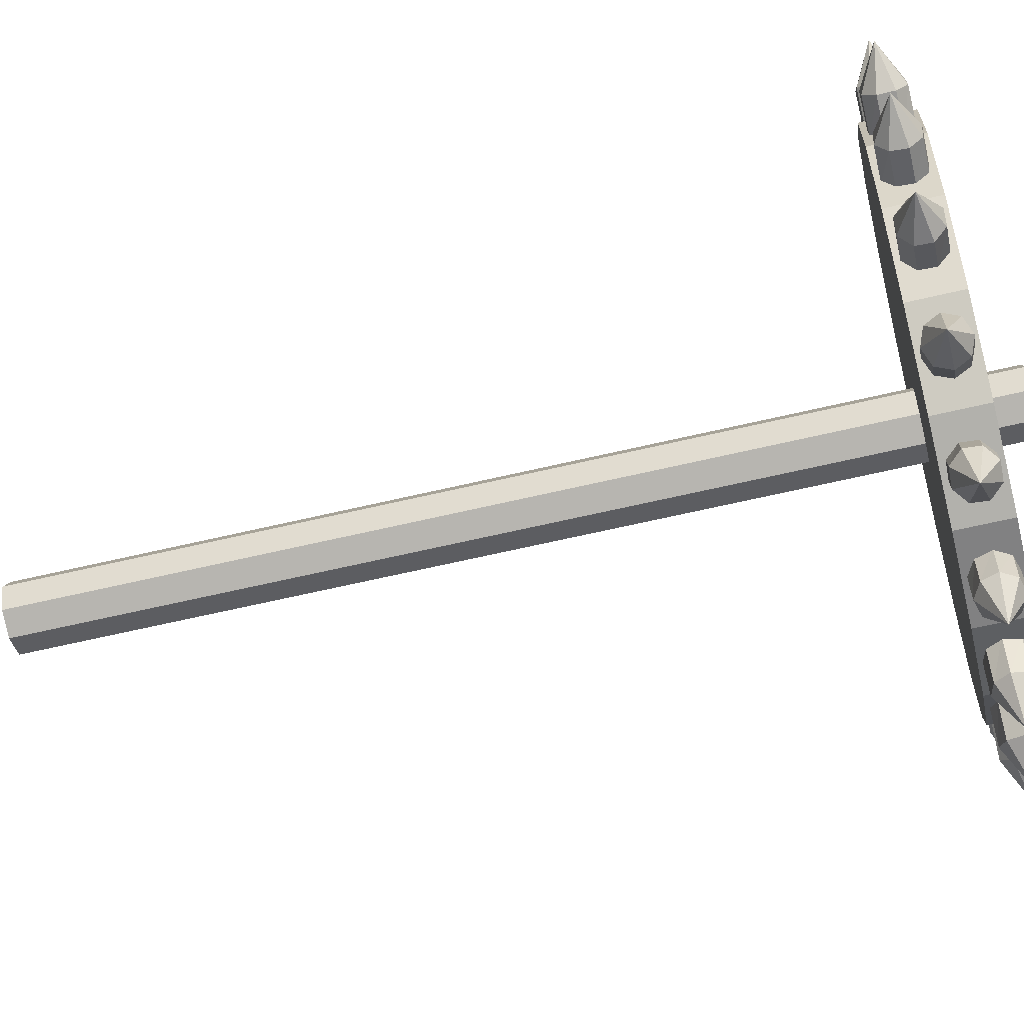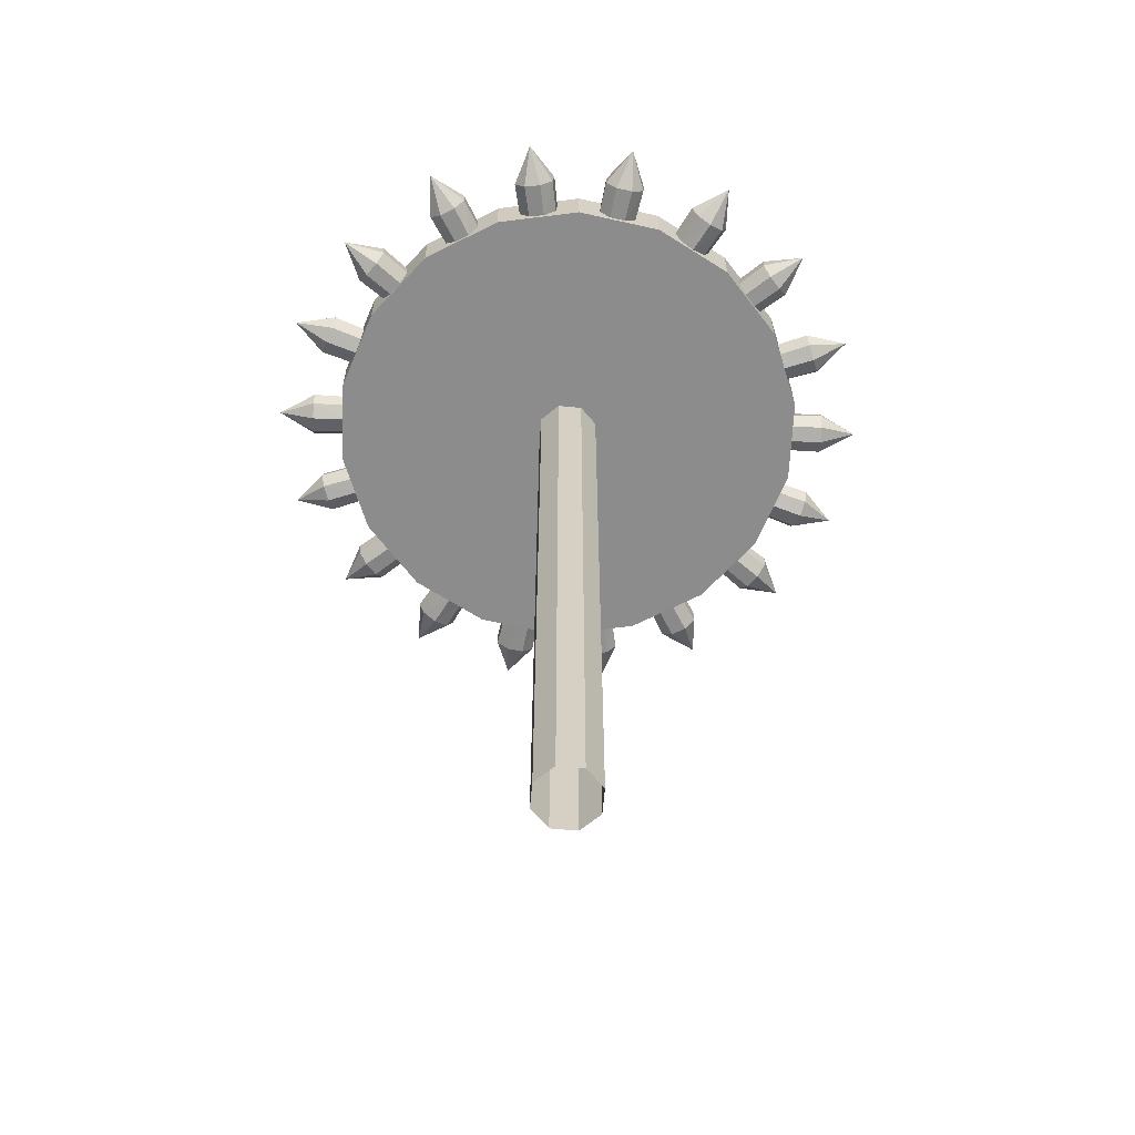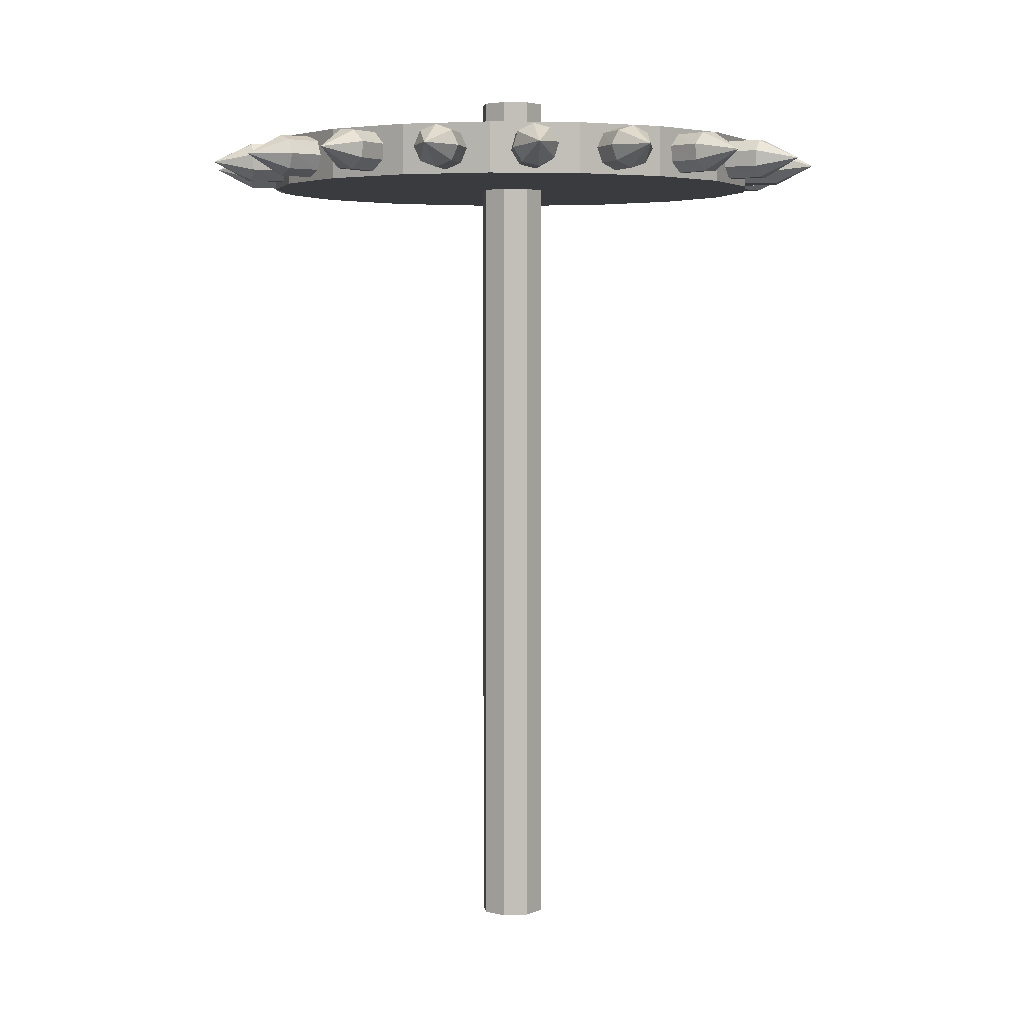
<metadata>
{"format":"obj","ext":"obj","renderer":"f3d","projection":"perspective","resolution":1024,"background":"white","views":[{"elev":-60.4,"azim":-76.2,"up":"+Y"},{"elev":-64.3,"azim":107.2,"up":"+Z"},{"elev":4.2,"azim":-165.1,"up":"+Z"}]}
</metadata>
<code>
o EVT_GATEROOM_WHEEL_01
v -0.5972 -0.5011 -0.0752
v 0.7797 1e-05 0.07518
v 0.1354 0.7678 0.07518
v 0.1354 -0.7678 0.07518
v -0.3898 0.6752 0.07518
v 0.5973 0.5012 0.07518
v -0.7797 1e-05 -0.0752
v 0.07072 -0.07109 -2.494
v -0.0707 -0.07109 0.2059
v -0.0707 0.07033 -2.494
v 0.1 -0.000378 0.2059
v 0.06835 0.8701 -0.000761
v -0.06833 0.8701 -0.000761
v 0.04605 0.7607 0.04364
v -0.04603 0.7607 -0.04516
v 0.6136 0.6208 -0.002321
v 0.5091 0.7089 0.001207
v 0.5269 0.5507 0.04258
v -0.6136 -0.6208 -0.002321
v -0.5091 -0.7088 0.001207
v -0.5269 -0.5506 0.04258
v -0.4546 -0.6116 -0.04369
v 0.4546 0.6117 -0.04369
v -0.6012 0.6327 -0.003303
v -0.4952 0.7186 0.003204
v -0.5169 0.5602 0.04199
v 0.6013 -0.6327 -0.003304
v 0.4952 -0.7186 0.003203
v 0.5169 -0.5602 0.04199
v 0.4417 -0.6211 -0.04209
v -0.4417 0.6211 -0.04209
v 0.07004 -0.87 -0.006838
v -0.0657 -0.8702 0.007749
v 0.05303 -0.7605 0.0394
v -0.04913 -0.7607 -0.03849
v -0.3549 0.7974 0.007871
v -0.2272 0.8426 -0.008804
v -0.3033 0.6995 -0.03858
v 0.3549 -0.7974 0.007871
v 0.2272 -0.8426 -0.008804
v 0.3033 -0.6995 -0.03858
v -0.2057 0.7341 0.03765
v 0.2057 -0.7341 0.03765
v -0.8682 -0.08737 -0.0185
v -0.8453 -0.2164 0.01704
v -0.739 -0.1891 -0.03075
v 0.8682 0.08739 -0.0185
v 0.8453 0.2165 0.01704
v 0.739 0.1891 -0.03075
v 0.7589 0.07652 0.02929
v -0.7589 -0.0765 0.02929
v -0.7076 0.5105 0.01949
v -0.7754 0.4 -0.02019
v -0.6178 0.4477 -0.02844
v 0.7076 -0.5105 0.01949
v 0.7754 -0.4 -0.02019
v 0.6178 -0.4477 -0.02844
v -0.6786 0.3484 0.02775
v 0.6786 -0.3484 0.02775
v 0.2364 0.8399 0.0198
v 0.358 0.7956 -0.02049
v 0.2049 0.7349 -0.02815
v -0.2364 -0.8399 0.0198
v -0.358 -0.7956 -0.02048
v -0.2049 -0.7349 -0.02815
v 0.3146 0.6949 0.02747
v -0.3146 -0.6949 0.02747
v 0.7872 0.3761 -0.02226
v 0.7235 0.4876 0.02083
v 0.631 0.4288 -0.02718
v -0.7872 -0.3761 -0.02226
v -0.7235 -0.4876 0.02083
v -0.631 -0.4288 -0.02718
v 0.6896 0.3263 0.02575
v -0.6896 -0.3263 0.02575
v -0.8461 0.213 0.0216
v -0.8681 0.08712 -0.02302
v -0.739 0.1897 -0.02644
v 0.8461 -0.2129 0.0216
v 0.8681 -0.0871 -0.02302
v 0.739 -0.1897 -0.02644
v 0.7595 -0.07266 0.02502
v -0.7595 0.07268 0.02502
v 1e-05 0.09962 0.2059
v -0.3898 0.6752 -0.0752
v -0.0707 -0.07109 -2.494
v 0.07072 0.07033 -2.494
v 0.3898 0.6752 -0.0752
v -0.3898 -0.6752 0.07518
v 0.5973 -0.5011 -0.0752
v 0.5973 -0.5011 0.07518
v -0.7326 0.2667 0.07518
v -0.7326 -0.2667 0.07518
v -0.1354 -0.7678 -0.0752
v 0.7327 0.2667 -0.0752
v -0.04603 0.7607 0.04364
v 0.04605 0.7607 -0.04516
v 0.525 0.5523 -0.04619
v -0.525 -0.5523 -0.04619
v 0.4566 0.61 0.04507
v -0.4566 -0.61 0.04507
v 0.5132 -0.5632 -0.04669
v -0.5132 0.5632 -0.04669
v -0.4454 0.6181 0.04659
v 0.4454 -0.6181 0.04659
v 0.04233 -0.7606 -0.0488
v 0.2918 -0.7036 0.04944
v -0.2917 0.7036 0.04944
v -0.03843 -0.7607 0.04971
v 0.2172 -0.73 -0.05037
v -0.2172 0.73 -0.05037
v -0.7435 -0.1635 0.05442
v 0.7435 0.1635 0.05442
v 0.633 -0.4229 0.05581
v -0.633 0.4229 0.05581
v 0.2327 0.7248 0.05595
v -0.2326 -0.7248 0.05595
v -0.6467 -0.4014 0.05623
v 0.6467 0.4014 0.05623
v 0.7447 -0.1575 0.05657
v -0.7446 0.1575 0.05657
v 0.7544 0.1022 -0.05588
v -0.7544 -0.1022 -0.05588
v 0.6634 -0.3732 -0.0565
v -0.6634 0.3732 -0.0565
v 0.2869 0.7051 -0.05664
v -0.2868 -0.705 -0.05664
v -0.6739 -0.3537 -0.05766
v 0.674 0.3537 -0.05766
v 0.7539 -0.1049 -0.05799
v -0.7538 0.1049 -0.05799
v -0.7326 0.2667 -0.0752
v 0.9728 -0.1702 -0.000713
v -0.9728 0.1703 -0.000712
v 0.8574 0.4902 -0.000715
v -0.8574 -0.4902 -0.000715
v -0.3374 -0.9282 -0.000343
v 0.3374 0.9282 -0.000343
v 0.8417 -0.5166 -0.000348
v -0.8417 0.5167 -0.000347
v -0.9724 -0.1724 -0.000731
v 0.9725 0.1724 -0.000732
v 0.3303 -0.9307 -0.000467
v -0.3303 0.9308 -0.000466
v 0.002381 -0.9876 0.000455
v -0.6222 0.767 -5e-05
v 0.6222 -0.767 -5e-05
v 0.6371 0.7546 -0.000557
v -0.6371 -0.7546 -0.000557
v 1e-05 0.9876 -0.000761
v 0.07072 -0.07109 0.2059
v -0.0707 0.07033 0.2059
v 0.7797 1e-05 -0.0752
v 0.1354 -0.7678 -0.0752
v 0.1354 0.7678 -0.0752
v 0.1 -0.000378 -2.494
v -0.09999 -0.000378 -2.494
v 1e-05 0.09962 -2.494
v 0.07072 0.07033 0.2059
v 1e-05 -0.1004 0.2059
v 1e-05 -0.1004 -2.494
v -0.09999 -0.000378 0.2059
v -0.7326 -0.2667 -0.0752
v 0.3898 -0.6752 0.07518
v 0.7327 0.2667 0.07518
v 0.5973 0.5012 -0.0752
v -0.5972 0.5012 0.07518
v 0.7327 -0.2667 -0.0752
v 0.7327 -0.2667 0.07518
v -0.1354 -0.7678 0.07518
v -0.5972 0.5012 -0.0752
v -0.5972 -0.5011 0.07518
v -0.7797 1e-05 0.07518
v 0.3898 0.6752 0.07518
v -0.1354 0.7678 0.07518
v -0.1354 0.7678 -0.0752
v 0.3898 -0.6752 -0.0752
v -0.3898 -0.6752 -0.0752
v 0.06512 0.7607 -0.000761
v -0.0651 0.7607 -0.000761
v -0.441 -0.6231 0.001207
v 0.441 0.6231 0.001207
v -0.5405 -0.5392 -0.002321
v 0.5405 0.5392 -0.002321
v -0.4288 0.6316 0.003204
v 0.4288 -0.6316 0.003203
v 0.5298 -0.5497 -0.003304
v -0.5298 0.5497 -0.003303
v -0.06272 -0.7607 0.007749
v 0.06662 -0.7605 -0.006838
v -0.1936 0.7384 -0.008804
v 0.1937 -0.7383 -0.008804
v -0.3153 0.6953 0.007871
v 0.3153 -0.6953 0.007871
v 0.7599 0.07134 -0.0185
v -0.7598 -0.07132 -0.0185
v 0.7381 0.1943 0.01704
v -0.7381 -0.1943 0.01704
v 0.6805 -0.3453 -0.02019
v -0.6805 0.3454 -0.02019
v 0.6159 -0.4507 0.01949
v -0.6159 0.4507 0.01949
v -0.3177 -0.6938 -0.02048
v 0.3177 0.6938 -0.02049
v 0.2018 0.736 0.0198
v -0.2018 -0.736 0.0198
v 0.6907 0.3245 -0.02226
v -0.6907 -0.3244 -0.02226
v 0.63 0.4307 0.02083
v -0.63 -0.4307 0.02083
v -0.7597 0.07123 -0.02302
v 0.7597 -0.07121 -0.02302
v -0.7388 0.1911 0.0216
v 0.7388 -0.1911 0.0216
v 0.8464 -0.2114 -0.02644
v -0.8463 0.2114 -0.02644
v -0.8678 0.08864 0.02502
v 0.8678 -0.08862 0.02502
v 0.7246 0.4857 -0.02718
v -0.7246 -0.4857 -0.02718
v -0.7861 -0.3781 0.02575
v 0.7861 0.3781 0.02575
v 0.2396 0.8388 -0.02815
v -0.2396 -0.8387 -0.02815
v -0.7096 0.5074 -0.02844
v 0.7096 -0.5074 -0.02844
v 0.3548 0.7968 0.02747
v -0.3547 -0.7968 0.02747
v 0.7734 -0.4031 0.02775
v -0.7734 0.4032 0.02775
v -0.8463 -0.211 -0.03075
v 0.8463 0.211 -0.03075
v 0.8672 0.09283 0.02929
v -0.8672 -0.09281 0.02929
v 0.3423 -0.8018 -0.03858
v -0.3422 0.8019 -0.03858
v -0.2399 0.8381 0.03765
v 0.2399 -0.8381 0.03765
v 0.05578 -0.87 0.0394
v -0.05144 -0.8702 -0.03849
v -0.5876 0.6438 0.04199
v 0.5877 -0.6437 0.04199
v -0.5088 0.7076 -0.04209
v 0.5088 -0.7076 -0.04209
v 0.5993 0.6328 0.04258
v -0.5993 -0.6328 0.04258
v -0.5234 -0.6968 -0.04369
v 0.5234 0.6968 -0.04369
v 0.04833 0.8701 -0.04516
v -0.04831 0.8701 0.04364
v -0.04831 0.8701 -0.04516
v 0.04833 0.8701 0.04364
v 0.8619 -0.1224 -0.05799
v 0.7453 -0.154 -0.05941
v -0.8619 0.1225 -0.05799
v -0.7453 0.154 -0.05941
v 0.8523 -0.1776 0.05657
v 0.7532 -0.1084 0.05798
v -0.8522 0.1776 0.05657
v -0.7532 0.1084 0.05799
v 0.5972 0.6346 -0.04619
v -0.5972 -0.6345 -0.04619
v 0.7697 0.4069 -0.05766
v 0.6493 0.397 -0.05969
v -0.7696 -0.4069 -0.05766
v -0.6492 -0.397 -0.05969
v 0.7411 0.4569 0.05623
v 0.6714 0.3582 0.05826
v -0.7411 -0.4569 0.05623
v -0.6714 -0.3582 0.05826
v 0.3256 0.8074 -0.05664
v 0.2401 0.7221 -0.05982
v -0.3256 -0.8074 -0.05664
v -0.2401 -0.7221 -0.05982
v -0.2687 -0.8281 0.05595
v -0.2794 -0.7078 0.05913
v 0.2688 0.8282 0.05595
v 0.2794 0.7078 0.05913
v -0.5255 -0.6951 0.04507
v 0.5255 0.6951 0.04507
v -0.7575 0.4292 -0.0565
v -0.6374 0.4156 -0.05992
v 0.7575 -0.4292 -0.0565
v 0.6375 -0.4156 -0.05992
v 0.7255 -0.4813 0.05581
v 0.659 -0.3805 0.05923
v -0.7255 0.4813 0.05581
v -0.6589 0.3805 0.05923
v 0.8624 0.1198 -0.05588
v 0.7458 0.151 -0.06096
v -0.8624 -0.1197 -0.05588
v -0.7457 -0.151 -0.06096
v 0.8511 0.1841 0.05442
v 0.7522 0.1147 0.05949
v -0.851 -0.1841 0.05442
v -0.7522 -0.1147 0.05949
v 1e-05 0.7607 -0.06355
v 1e-05 0.7607 0.06203
v 0.4894 0.5823 -0.06333
v 0.4922 0.58 0.06221
v -0.4922 -0.58 0.06221
v -0.4894 -0.5823 -0.06333
v -0.5126 0.7045 0.04659
v -0.4819 0.5885 0.06266
v 0.5127 -0.7045 0.04659
v 0.4819 -0.5885 0.06266
v 0.5838 -0.6469 -0.04669
v 0.4767 -0.5928 -0.06276
v -0.5838 0.6469 -0.04669
v -0.4767 0.5928 -0.06276
v 0.252 -0.8338 -0.05037
v 0.2627 -0.7139 -0.0627
v -0.252 0.8338 -0.05037
v -0.2626 0.7139 -0.0627
v -0.3301 0.8061 0.04944
v -0.2463 0.7197 0.06177
v 0.3302 -0.8061 0.04944
v 0.2464 -0.7197 0.06177
v -0.04021 -0.8702 0.04971
v 0.009511 -0.7606 0.06282
v 0.04455 -0.87 -0.0488
v -0.005615 -0.7606 -0.06191
v 0.8529 -0.1739 -0.05941
v -0.8529 0.174 -0.05941
v -0.8612 0.1261 0.05799
v 0.8613 -0.1261 0.05798
v 0.7437 0.4522 -0.05969
v -0.7437 -0.4522 -0.05969
v -0.767 -0.4115 0.05826
v 0.767 0.4115 0.05826
v -0.7302 0.4737 -0.05992
v 0.7302 -0.4737 -0.05992
v 0.7528 -0.4368 0.05923
v -0.7528 0.4369 0.05923
v -0.2766 -0.8253 -0.05982
v 0.2766 0.8253 -0.05982
v -0.3178 -0.8103 0.05913
v 0.3178 0.8103 0.05913
v -0.8534 -0.171 -0.06096
v 0.8534 0.171 -0.06096
v 0.8601 0.1329 0.05949
v -0.8601 -0.1329 0.05949
v -0.2996 0.817 -0.0627
v 0.2996 -0.8169 -0.0627
v 0.2825 -0.823 0.06177
v -0.2825 0.823 0.06177
v 0.01011 -0.8701 0.06282
v -0.005768 -0.8701 -0.06191
v -0.551 0.6735 0.06266
v 0.551 -0.6734 0.06266
v 0.5455 -0.6779 -0.06276
v -0.5454 0.6779 -0.06276
v 0.5628 0.6636 0.06221
v -0.5628 -0.6636 0.06221
v -0.5599 -0.666 -0.06333
v 0.5599 0.6661 -0.06333
v 1e-05 0.8701 -0.06355
v 1e-05 0.8701 0.06203
v 1e-05 1e-05 -0.0752
v 1e-05 1e-05 0.07518
f 360 174 3
f 359 176 155
f 360 4 164
f 359 177 154
f 175 3 155
f 360 3 175
f 360 165 6
f 359 88 166
f 359 178 1
f 360 89 170
f 167 5 85
f 175 155 176
f 3 174 88
f 174 166 88
f 89 1 178
f 89 172 1
f 359 168 90
f 164 154 177
f 169 90 168
f 360 169 2
f 167 85 171
f 172 163 1
f 173 92 132
f 360 172 89
f 170 89 178
f 164 4 154
f 6 165 95
f 2 169 168
f 173 132 7
f 359 171 85
f 165 153 95
f 359 95 153
f 4 94 154
f 359 154 94
f 3 88 155
f 359 155 88
f 93 7 163
f 359 1 163
f 360 164 91
f 91 164 177
f 360 2 165
f 165 2 153
f 6 95 166
f 359 166 95
f 360 5 167
f 92 167 171
f 2 168 153
f 359 153 168
f 360 91 169
f 169 91 90
f 360 170 4
f 4 170 94
f 92 171 132
f 359 132 171
f 360 93 172
f 172 93 163
f 360 173 93
f 93 173 7
f 360 6 174
f 174 6 166
f 360 175 5
f 5 175 176
f 5 176 85
f 359 85 176
f 91 177 90
f 359 90 177
f 170 178 94
f 359 94 178
f 359 7 132
f 359 163 7
f 360 92 173
f 360 167 92
f 10 157 162
f 8 156 11
f 160 9 86
f 162 152 10
f 159 11 156
f 86 161 160
f 87 158 84
f 11 151 8
f 152 84 158
f 156 87 159
f 157 86 9
f 158 10 152
f 84 159 87
f 151 160 161
f 161 8 151
f 9 162 157
f 150 252 12
f 150 12 249
f 150 249 357
f 150 250 358
f 148 280 353
f 148 261 356
f 149 279 354
f 149 262 355
f 149 247 20
f 149 20 279
f 148 248 17
f 148 17 280
f 146 349 303
f 146 352 309
f 147 350 305
f 147 351 307
f 147 28 244
f 147 305 28
f 146 25 243
f 146 303 25
f 145 347 319
f 145 348 321
f 145 33 240
f 145 319 33
f 144 313 343
f 144 315 346
f 143 311 344
f 143 317 345
f 144 237 37
f 144 37 313
f 143 238 40
f 143 40 311
f 141 291 339
f 141 295 342
f 142 289 340
f 142 293 341
f 142 233 47
f 142 47 289
f 141 234 44
f 141 44 291
f 140 331 281
f 140 334 287
f 139 332 283
f 139 333 285
f 140 53 230
f 140 281 53
f 139 56 229
f 139 283 56
f 138 271 336
f 138 277 338
f 137 273 335
f 137 275 337
f 138 227 61
f 138 61 271
f 137 228 64
f 137 64 273
f 135 263 327
f 135 267 330
f 136 265 328
f 136 269 329
f 135 222 68
f 135 68 263
f 136 221 71
f 136 71 265
f 134 324 255
f 134 325 259
f 133 323 253
f 133 326 257
f 133 80 218
f 133 253 80
f 134 77 217
f 134 255 77
f 180 250 13
f 14 179 12
f 184 261 16
f 183 262 19
f 182 280 17
f 181 279 20
f 102 187 27
f 103 188 24
f 104 185 25
f 105 186 28
f 106 190 32
f 194 317 39
f 193 315 36
f 109 189 33
f 192 311 40
f 191 313 37
f 198 295 45
f 197 293 48
f 114 201 55
f 115 202 52
f 205 277 60
f 206 275 63
f 210 269 72
f 209 267 69
f 120 214 79
f 121 213 76
f 195 289 47
f 196 291 44
f 124 199 56
f 125 200 53
f 204 271 61
f 203 273 64
f 208 265 71
f 207 263 68
f 130 212 80
f 131 211 77
f 133 257 79
f 133 79 215
f 134 259 76
f 134 76 216
f 135 69 267
f 135 219 69
f 136 72 269
f 136 220 72
f 137 224 63
f 137 63 275
f 138 223 60
f 138 60 277
f 139 285 55
f 139 55 226
f 140 287 52
f 140 52 225
f 141 45 295
f 141 231 45
f 142 48 293
f 142 232 48
f 143 235 39
f 143 39 317
f 144 236 36
f 144 36 315
f 145 321 32
f 145 32 239
f 146 309 24
f 146 24 241
f 147 307 27
f 147 27 242
f 148 245 16
f 148 16 261
f 149 246 19
f 149 19 262
f 150 13 250
f 150 251 13
f 179 249 12
f 15 180 13
f 22 181 20
f 23 182 17
f 21 183 19
f 18 184 16
f 185 243 25
f 186 244 28
f 187 242 27
f 188 241 24
f 189 240 33
f 190 239 32
f 42 191 37
f 43 192 40
f 38 193 36
f 41 194 39
f 50 195 47
f 51 196 44
f 49 197 48
f 46 198 45
f 199 229 56
f 200 230 53
f 201 226 55
f 202 225 52
f 67 203 64
f 66 204 61
f 62 205 60
f 65 206 63
f 74 207 68
f 75 208 71
f 70 209 69
f 73 210 72
f 211 217 77
f 212 218 80
f 213 216 76
f 214 215 79
f 214 81 215
f 133 215 323
f 213 78 216
f 134 216 324
f 211 83 217
f 134 217 325
f 212 82 218
f 133 218 326
f 70 69 219
f 135 327 219
f 73 72 220
f 136 328 220
f 75 71 221
f 136 329 221
f 74 68 222
f 135 330 222
f 62 60 223
f 138 336 223
f 65 63 224
f 137 335 224
f 202 54 225
f 140 225 331
f 201 57 226
f 139 226 332
f 66 61 227
f 138 338 227
f 67 64 228
f 137 337 228
f 199 59 229
f 139 229 333
f 200 58 230
f 140 230 334
f 46 45 231
f 141 339 231
f 49 48 232
f 142 340 232
f 50 47 233
f 142 341 233
f 51 44 234
f 141 342 234
f 41 39 235
f 143 344 235
f 38 36 236
f 144 343 236
f 42 37 237
f 144 346 237
f 43 40 238
f 143 345 238
f 190 34 239
f 145 239 347
f 189 35 240
f 145 240 348
f 188 26 241
f 146 241 349
f 187 29 242
f 147 242 350
f 185 31 243
f 146 243 352
f 186 30 244
f 147 244 351
f 18 16 245
f 148 353 245
f 21 19 246
f 149 354 246
f 22 20 247
f 149 355 247
f 23 17 248
f 148 356 248
f 179 97 249
f 97 357 249
f 180 96 250
f 96 358 250
f 15 13 251
f 150 357 251
f 14 12 252
f 150 358 252
f 254 130 253
f 130 80 253
f 81 323 215
f 256 131 255
f 131 77 255
f 78 324 216
f 258 120 257
f 120 79 257
f 82 326 218
f 260 121 259
f 121 76 259
f 83 325 217
f 184 98 261
f 98 356 261
f 183 99 262
f 99 355 262
f 207 129 263
f 129 327 263
f 264 70 219
f 208 128 265
f 128 328 265
f 266 73 220
f 209 119 267
f 119 330 267
f 268 74 222
f 210 118 269
f 118 329 269
f 270 75 221
f 204 126 271
f 126 336 271
f 272 62 223
f 203 127 273
f 127 335 273
f 274 65 224
f 117 337 275
f 206 117 275
f 276 67 228
f 116 338 277
f 205 116 277
f 278 66 227
f 181 101 279
f 101 354 279
f 182 100 280
f 100 353 280
f 125 53 281
f 282 125 281
f 54 331 225
f 124 56 283
f 284 124 283
f 57 332 226
f 286 114 285
f 114 55 285
f 59 333 229
f 288 115 287
f 115 52 287
f 58 334 230
f 195 122 289
f 122 340 289
f 290 49 232
f 196 123 291
f 123 339 291
f 292 46 231
f 197 113 293
f 113 341 293
f 294 50 233
f 198 112 295
f 112 342 295
f 296 51 234
f 297 15 251
f 298 14 252
f 299 23 248
f 300 18 245
f 301 21 246
f 302 22 247
f 304 104 303
f 104 25 303
f 26 349 241
f 306 105 305
f 105 28 305
f 29 350 242
f 308 102 307
f 102 27 307
f 30 351 244
f 310 103 309
f 103 24 309
f 31 352 243
f 192 110 311
f 110 344 311
f 312 41 235
f 191 111 313
f 111 343 313
f 314 38 236
f 108 346 315
f 193 108 315
f 316 42 237
f 107 345 317
f 194 107 317
f 318 43 238
f 109 33 319
f 320 109 319
f 34 347 239
f 322 106 321
f 106 32 321
f 35 348 240
f 81 254 323
f 254 253 323
f 78 256 324
f 256 255 324
f 83 260 325
f 260 259 325
f 82 258 326
f 258 257 326
f 129 264 327
f 264 219 327
f 128 266 328
f 266 220 328
f 118 270 329
f 270 221 329
f 119 268 330
f 268 222 330
f 54 282 331
f 282 281 331
f 57 284 332
f 284 283 332
f 59 286 333
f 286 285 333
f 58 288 334
f 288 287 334
f 127 274 335
f 274 224 335
f 126 272 336
f 272 223 336
f 117 276 337
f 276 228 337
f 116 278 338
f 278 227 338
f 123 292 339
f 292 231 339
f 122 290 340
f 290 232 340
f 113 294 341
f 294 233 341
f 112 296 342
f 296 234 342
f 111 314 343
f 314 236 343
f 110 312 344
f 312 235 344
f 107 318 345
f 318 238 345
f 108 316 346
f 316 237 346
f 34 320 347
f 320 319 347
f 35 322 348
f 322 321 348
f 304 303 349
f 26 304 349
f 306 305 350
f 29 306 350
f 30 308 351
f 308 307 351
f 31 310 352
f 310 309 352
f 100 300 353
f 300 245 353
f 101 301 354
f 301 246 354
f 99 302 355
f 302 247 355
f 98 299 356
f 299 248 356
f 97 297 357
f 297 251 357
f 96 298 358
f 298 252 358

</code>
